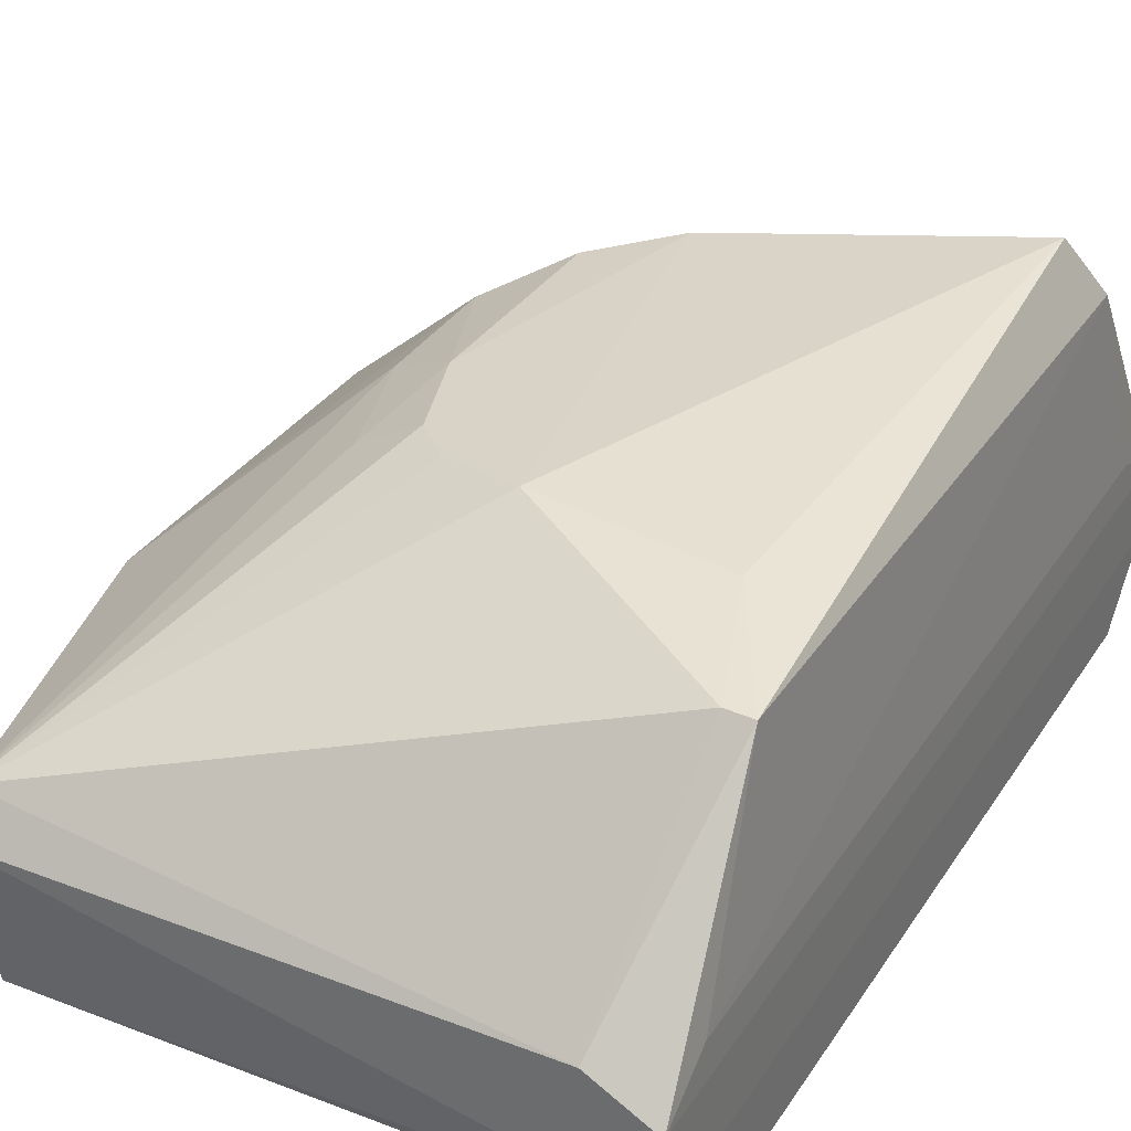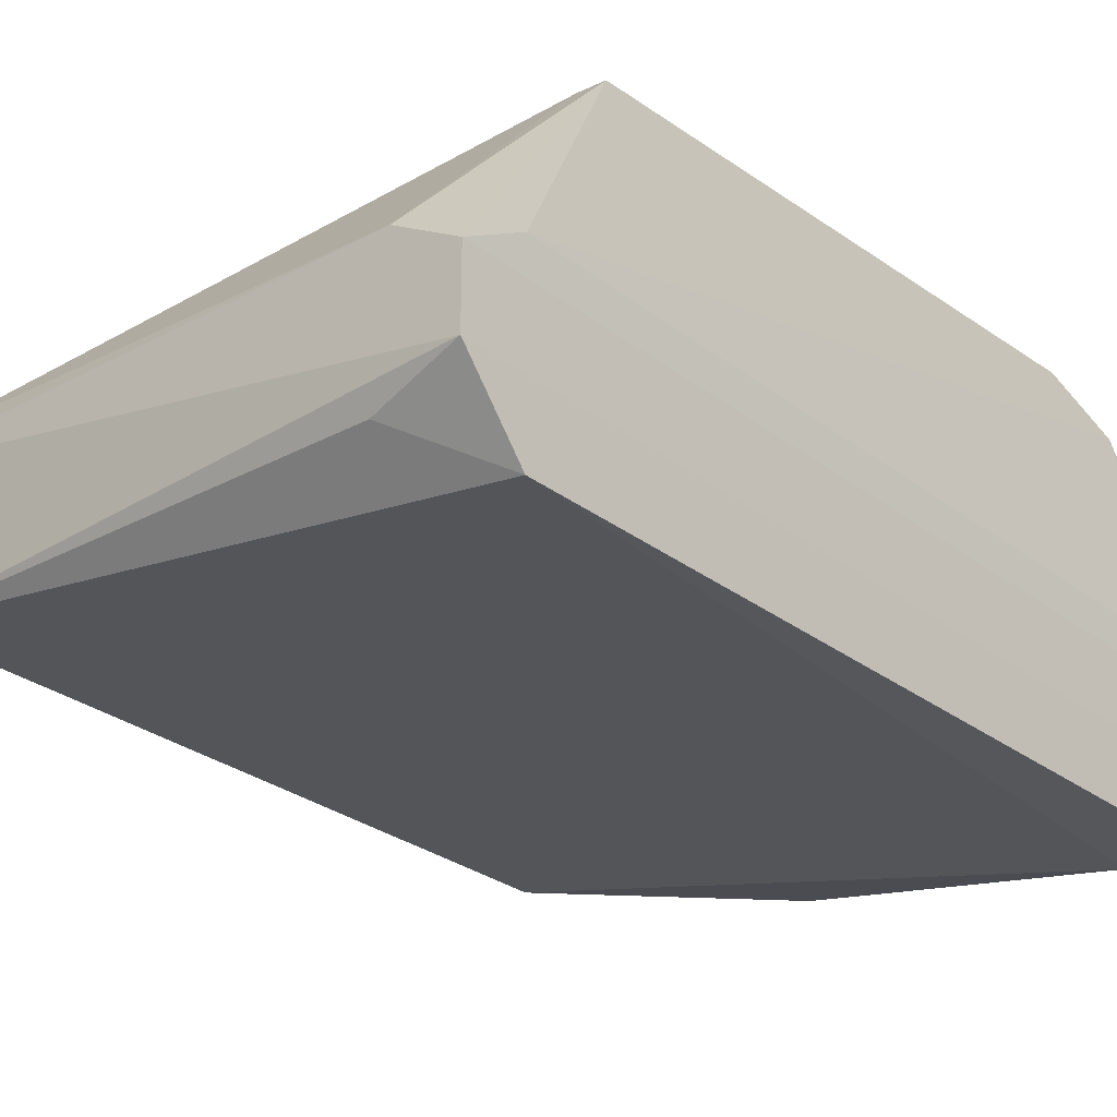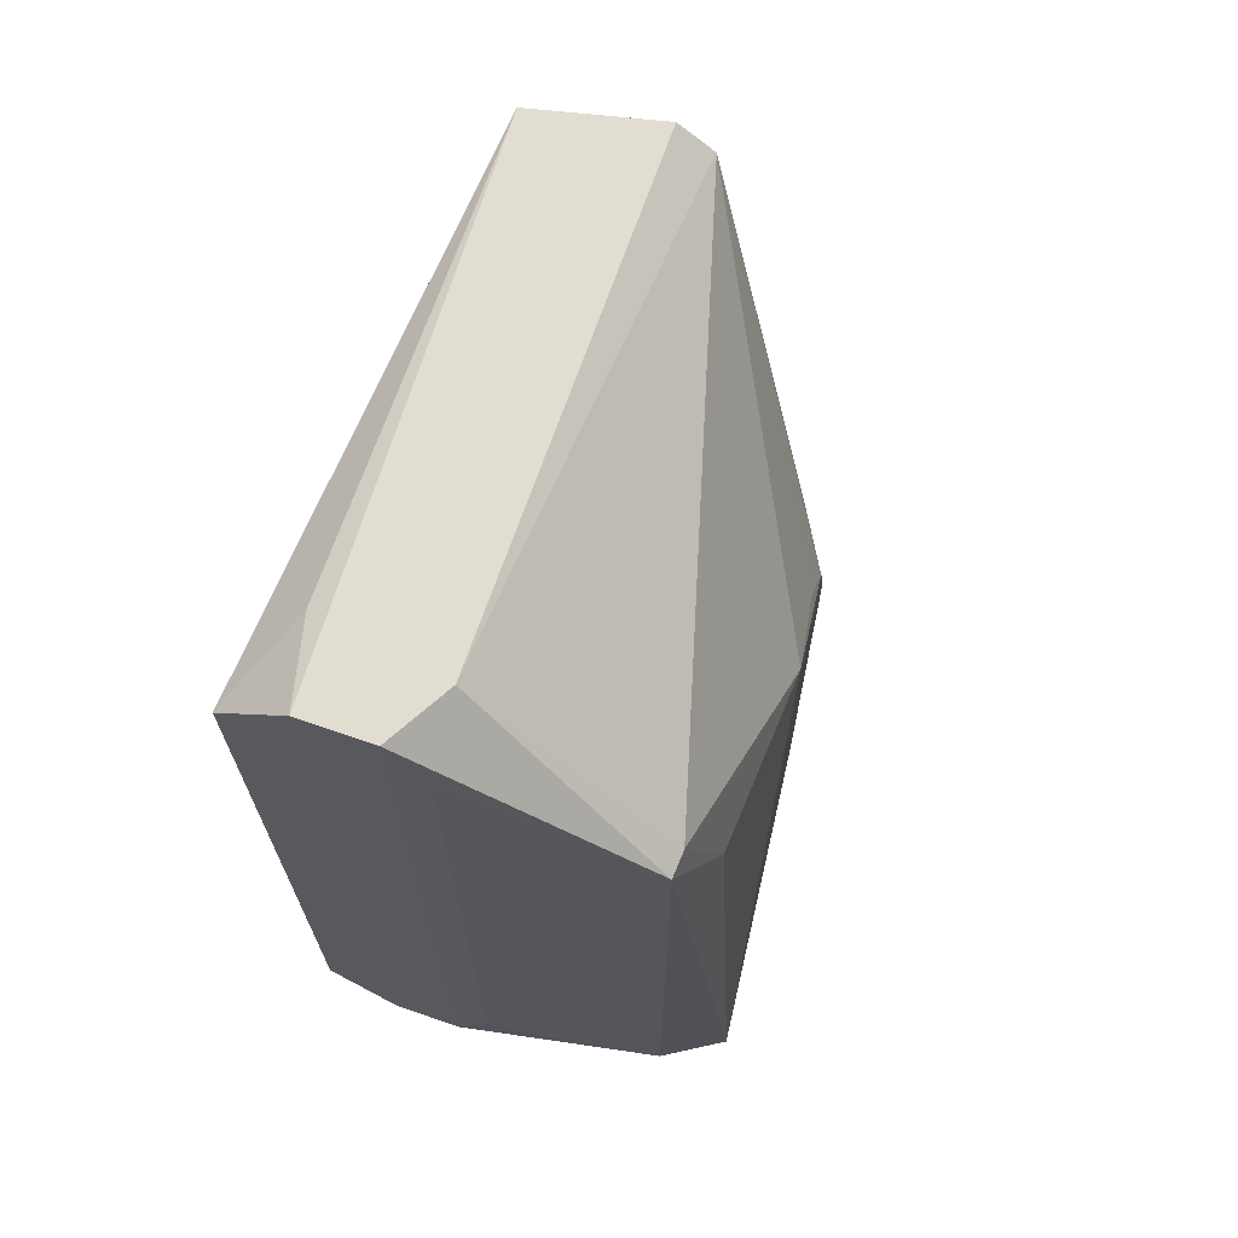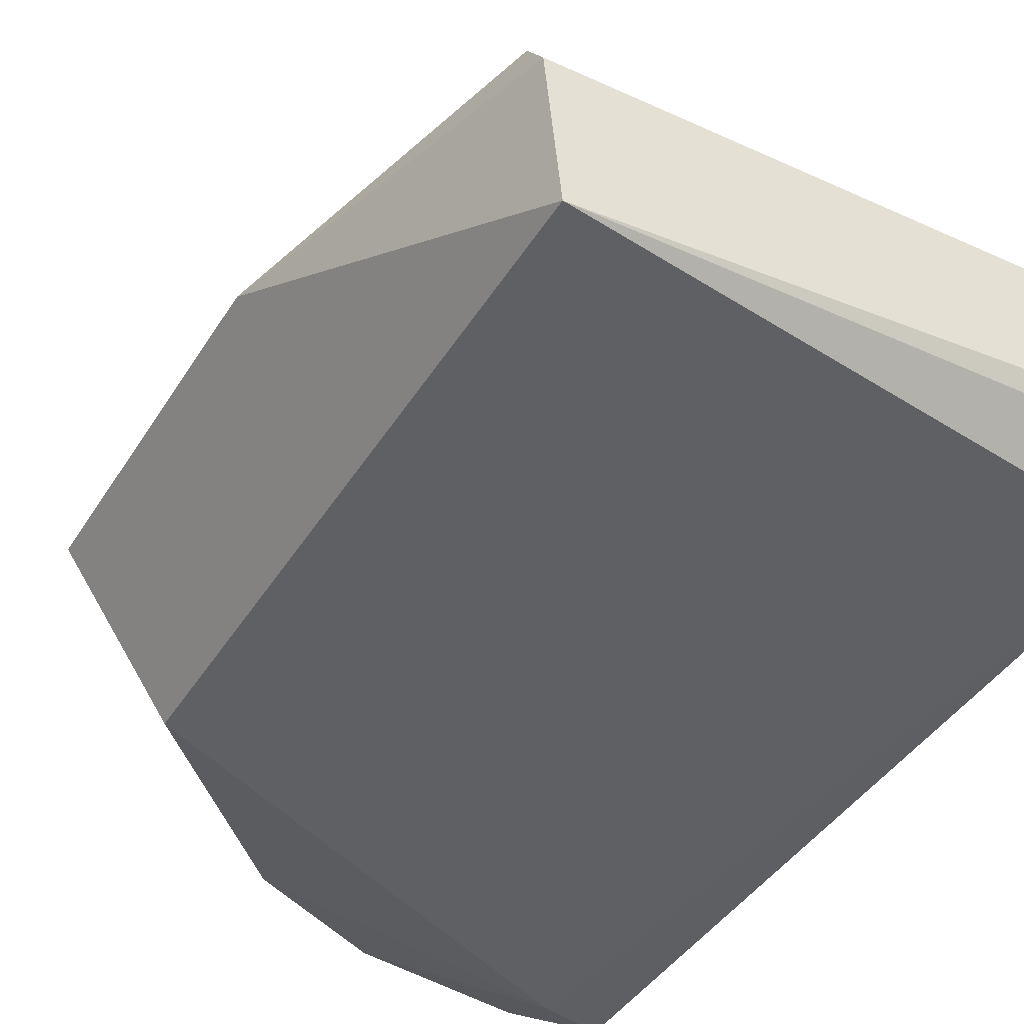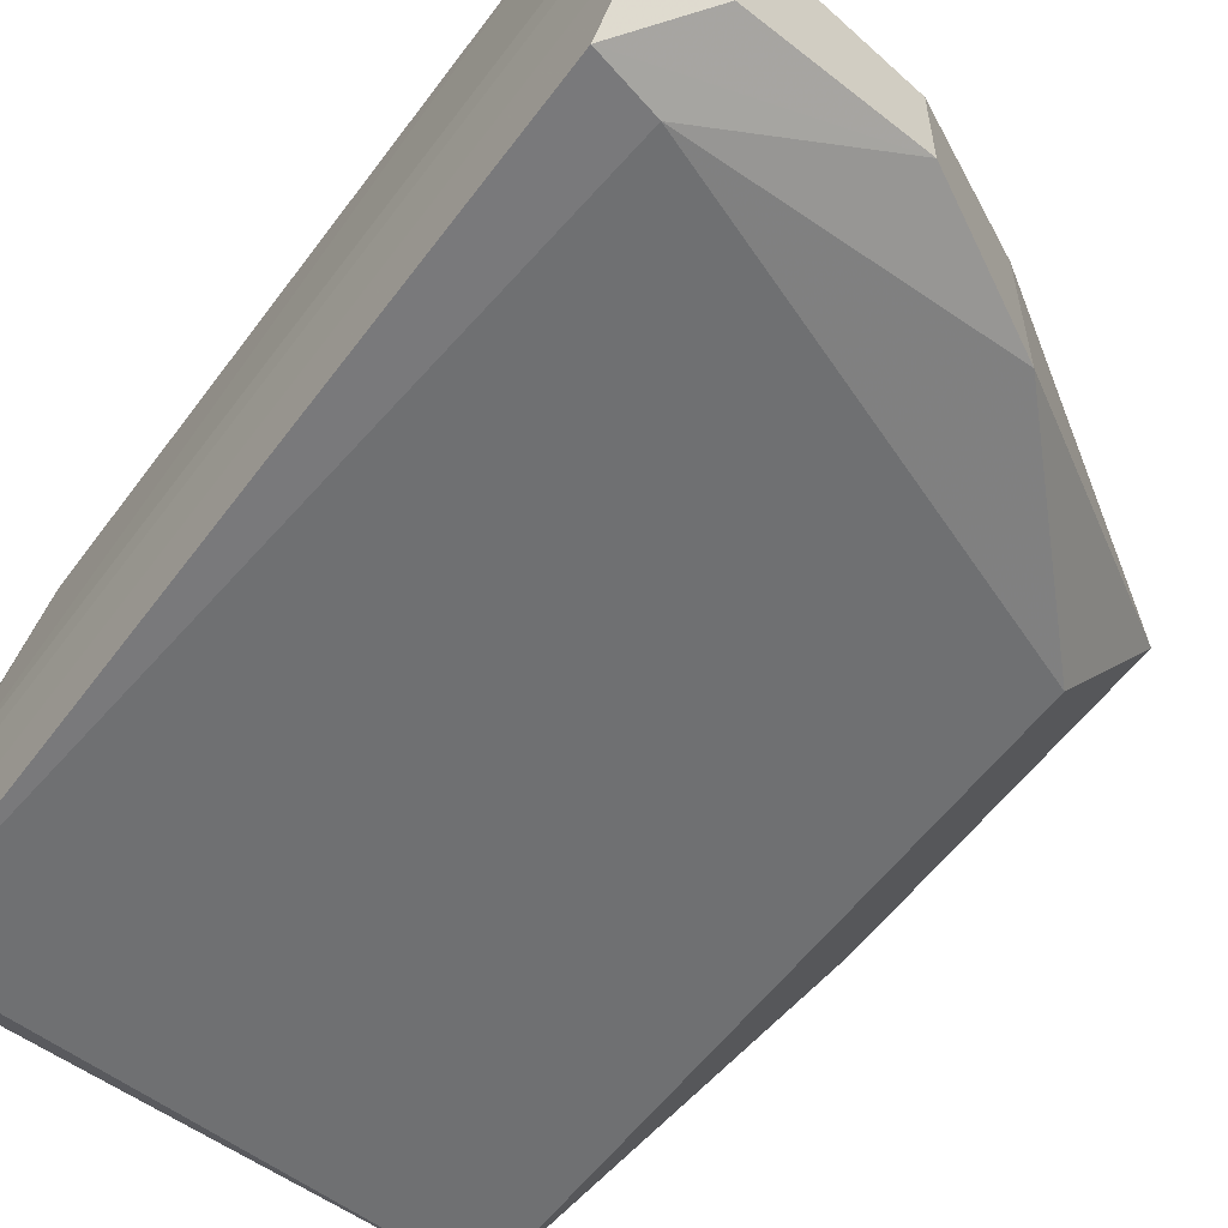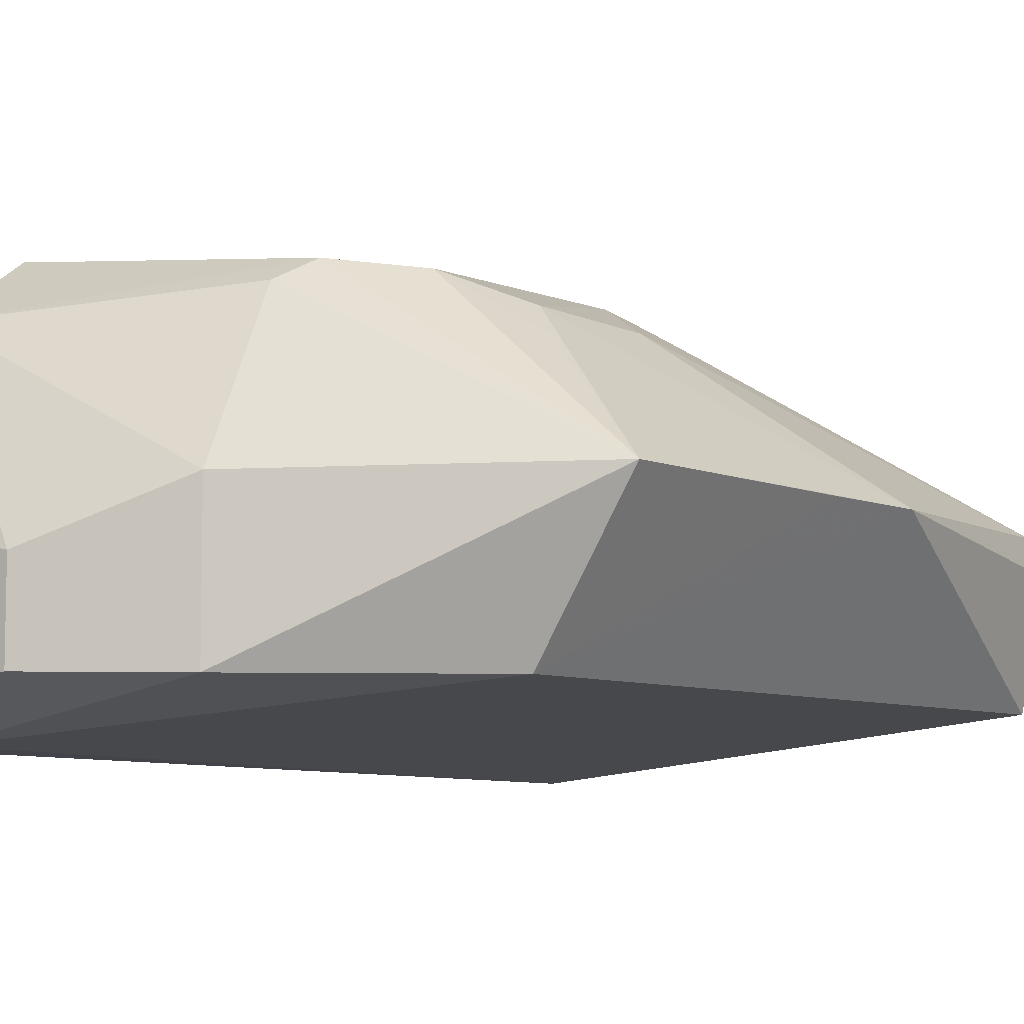
<metadata>
{"format":"obj","ext":"obj","renderer":"f3d","projection":"perspective","resolution":1024,"background":"white","views":[{"elev":32.6,"azim":27.9,"up":"+Y"},{"elev":-27.0,"azim":40.1,"up":"+Y"},{"elev":68.8,"azim":109.1,"up":"+Z"},{"elev":-41.1,"azim":-29.1,"up":"+Y"},{"elev":-57.9,"azim":143.6,"up":"+Y"},{"elev":-8.4,"azim":-137.5,"up":"+Y"}]}
</metadata>
<code>
v 1.27 1.483 0.3091
v 1.269 1.329 0.241
v 1.27 1.483 -0.7376
v 1.021 1.483 -0.725
v 0.6509 1.522 0.3096
v 1.269 1.329 -0.6696
v 1.27 1.406 0.3091
v 1.22 1.791 -0.5657
v 1.202 1.368 -0.7369
v 0.6744 1.376 -0.4505
v 1.27 1.406 -0.7377
v 0.6744 1.382 0.296
v 1.249 1.724 0.1276
v 1.203 1.715 -0.6693
v 1.202 1.522 -0.7368
v 1.201 1.329 -0.6537
v 0.8671 1.376 -0.6432
v 0.7442 1.711 -0.3636
v 1.175 1.382 0.296
v 0.5588 1.543 -0.06499
v 1.202 1.522 0.3091
v 1.251 1.725 -0.6046
v 1.021 1.381 -0.7244
v 0.899 1.758 -0.4836
v 0.5587 1.542 -0.4507
v 0.8516 1.748 -0.08756
v 0.652 1.56 0.2817
v 1.269 1.522 0.2411
v 1.22 1.726 -0.6431
v 0.5588 1.542 -0.1811
v 0.8178 1.746 -0.4228
v 0.867 1.544 -0.6438
v 0.978 1.762 -0.01822
v 0.7421 1.707 -0.2279
v 1.22 1.725 0.1276
v 1.269 1.522 -0.6696
v 0.7075 1.676 -0.3883
v 0.818 1.747 -0.189
v 0.918 1.734 -0.5246
v 1.178 1.752 0.001323
v 0.8897 1.748 -0.05073
v 0.7827 1.71 -0.09065
f 7 3 1
f 7 1 5
f 11 3 7
f 11 6 9
f 11 7 2
f 11 2 6
f 12 7 5
f 12 10 2
f 15 9 4
f 15 11 9
f 15 3 11
f 15 14 3
f 15 4 14
f 16 6 2
f 16 2 10
f 17 16 10
f 19 12 2
f 19 2 7
f 19 7 12
f 20 12 5
f 20 10 12
f 21 5 1
f 21 1 13
f 22 8 13
f 23 9 6
f 23 6 16
f 23 16 17
f 23 17 4
f 23 4 9
f 24 8 14
f 25 17 10
f 25 20 18
f 27 5 21
f 27 20 5
f 28 22 13
f 28 13 1
f 28 1 3
f 29 14 8
f 29 8 22
f 29 22 3
f 29 3 14
f 30 25 10
f 30 10 20
f 30 20 25
f 31 24 25
f 32 4 17
f 32 17 25
f 32 14 4
f 33 8 24
f 34 18 20
f 34 20 27
f 35 27 21
f 35 21 13
f 35 33 27
f 36 28 3
f 36 3 22
f 36 22 28
f 37 31 25
f 37 25 18
f 37 18 31
f 38 24 31
f 38 33 24
f 38 26 33
f 38 31 18
f 38 18 34
f 39 32 25
f 39 25 24
f 39 24 14
f 39 14 32
f 40 13 8
f 40 8 33
f 40 35 13
f 40 33 35
f 41 33 26
f 41 26 27
f 41 27 33
f 42 38 34
f 42 34 27
f 42 27 26
f 42 26 38

</code>
